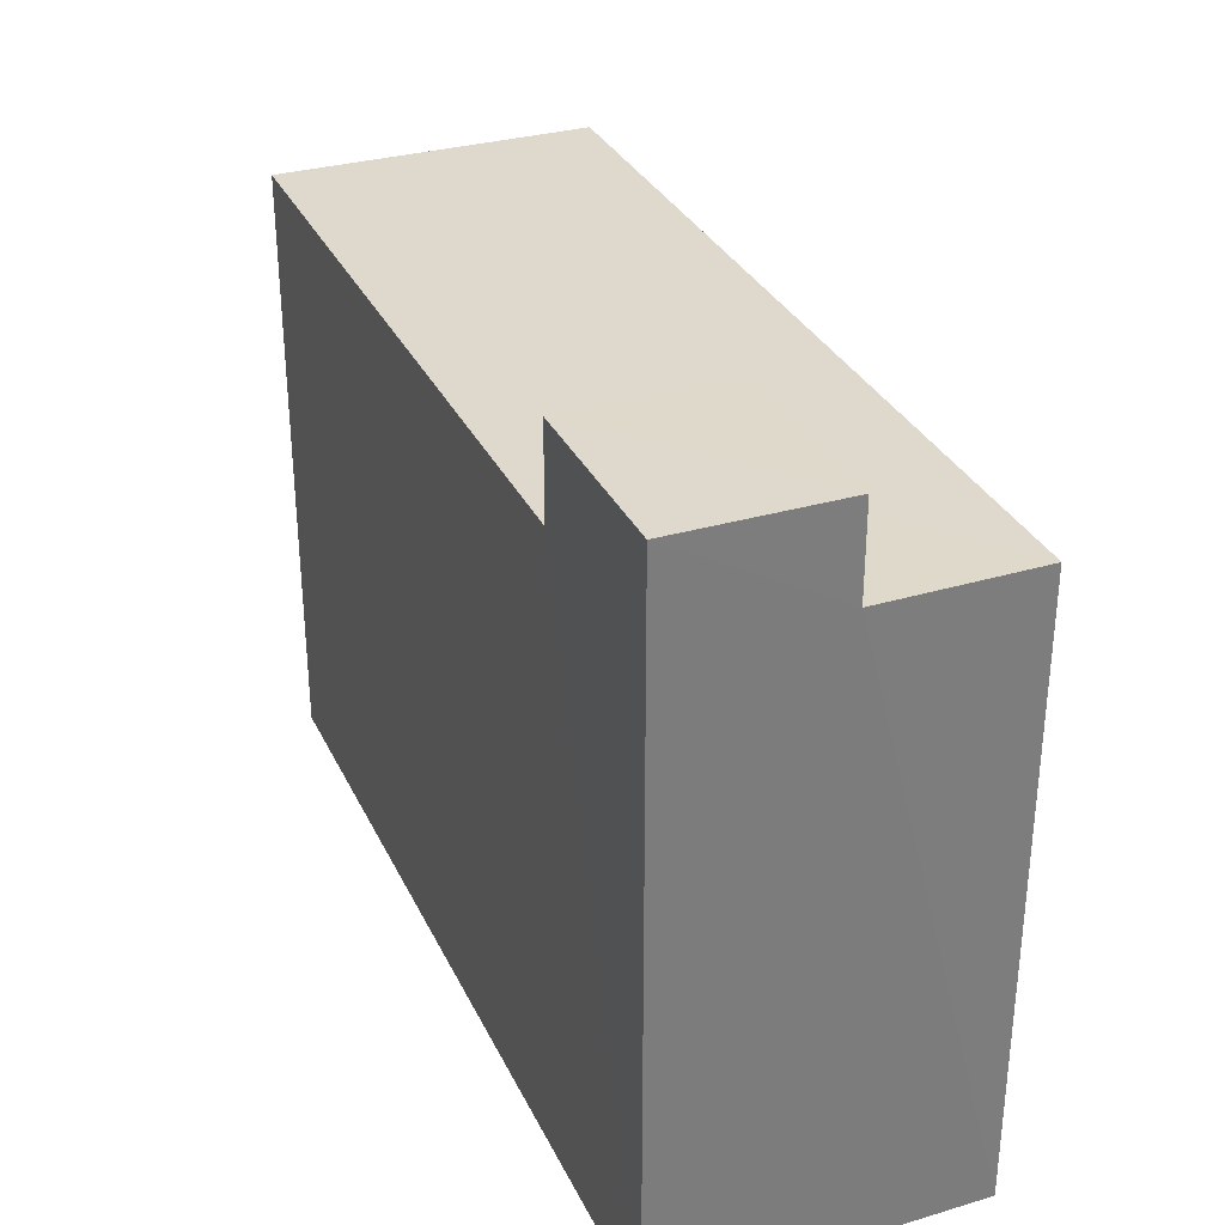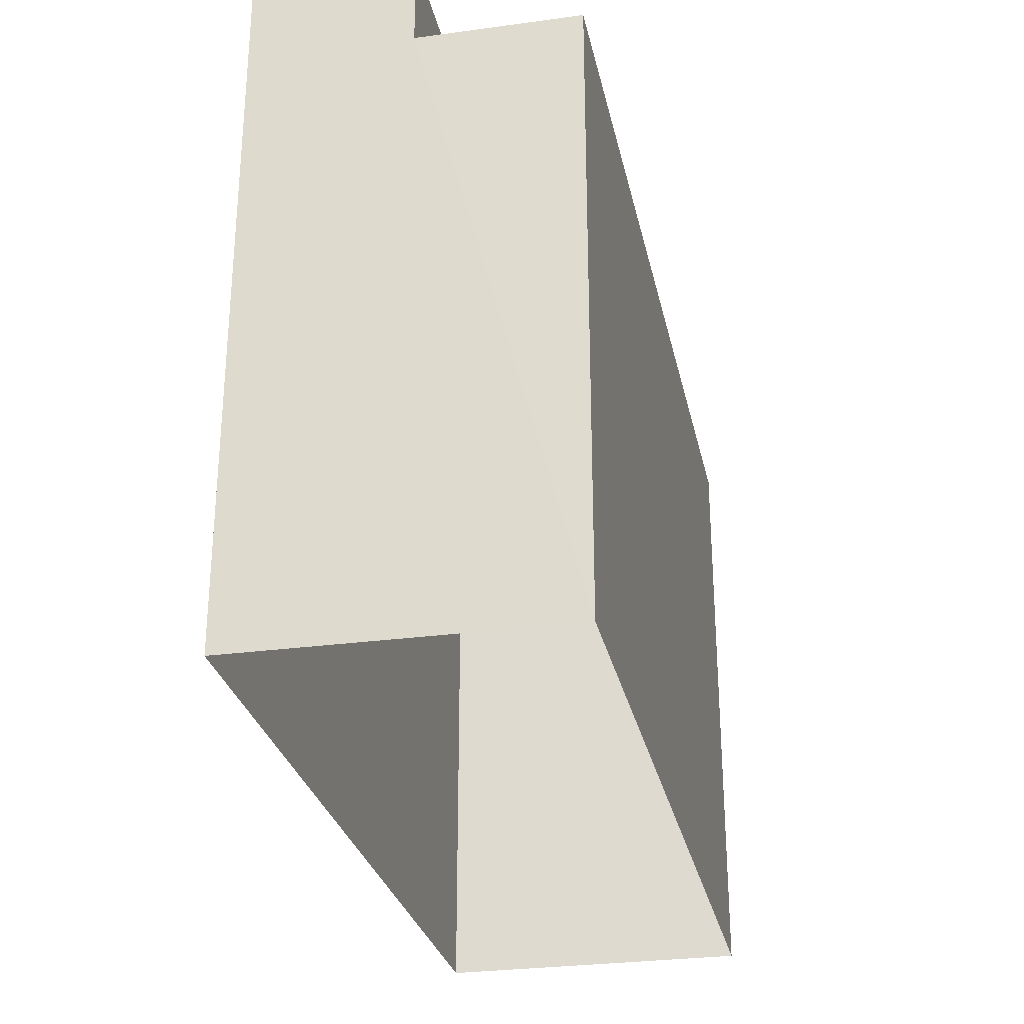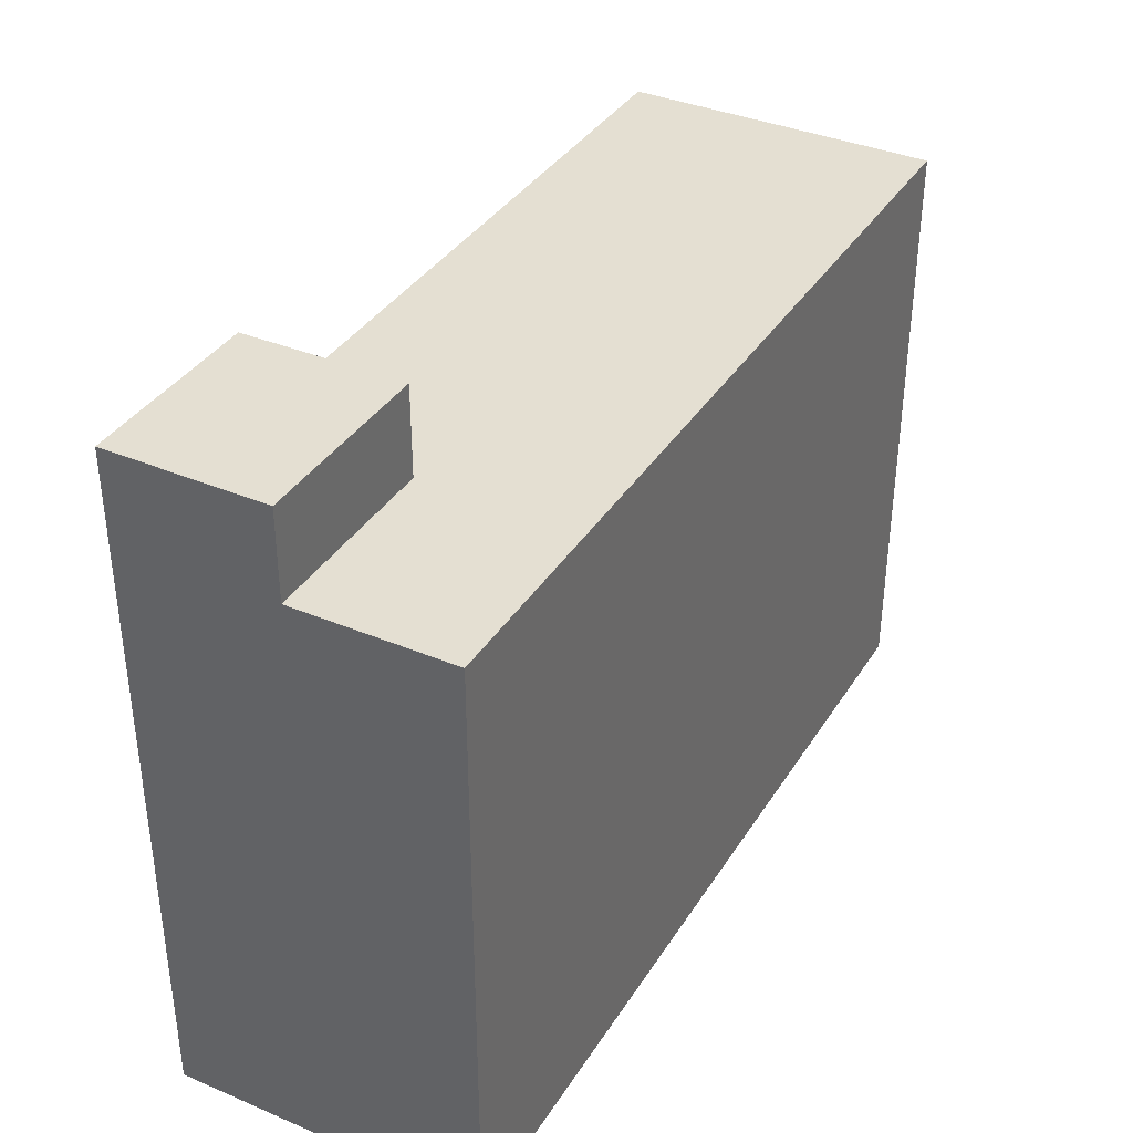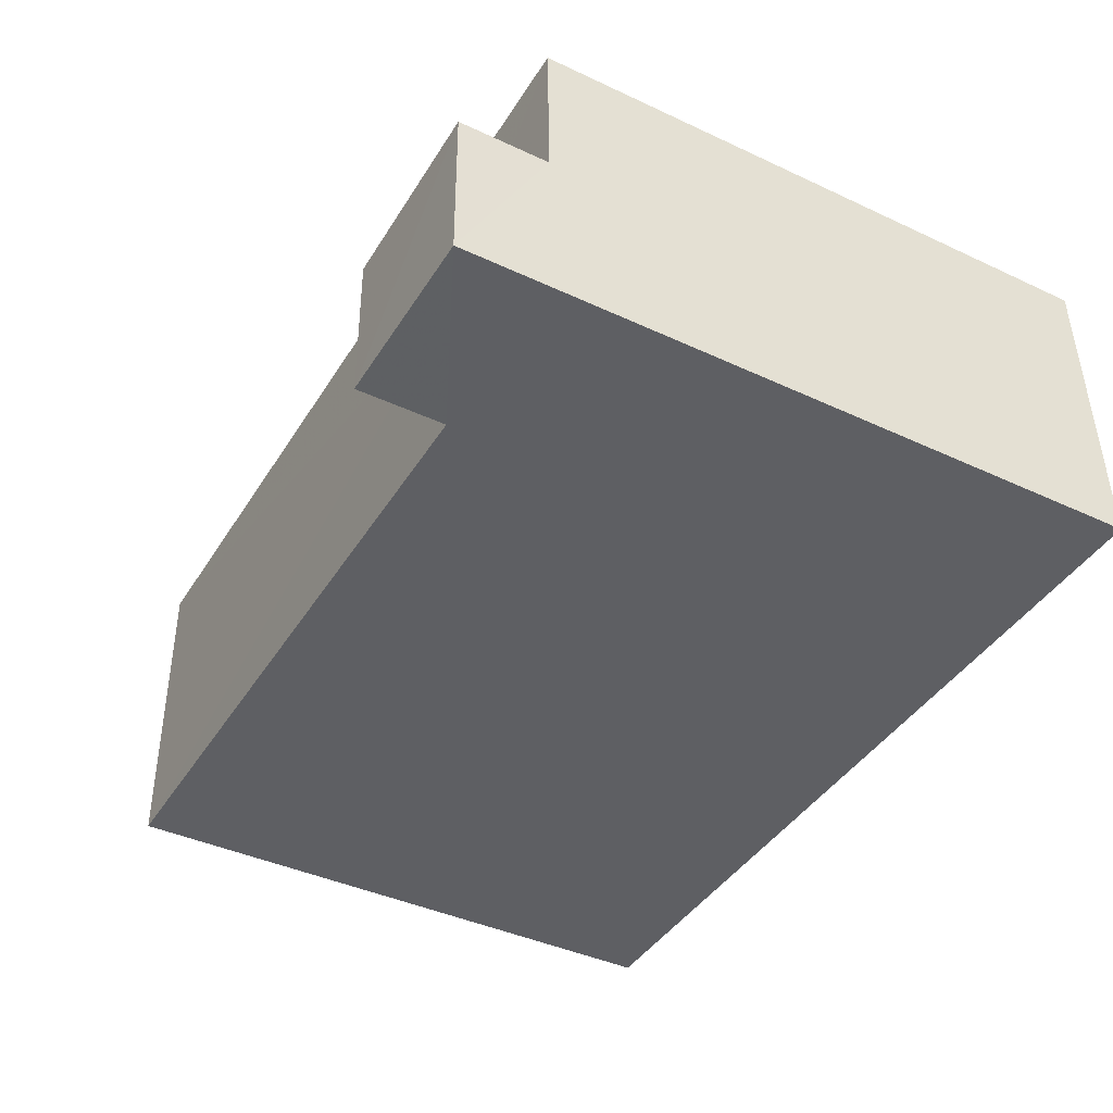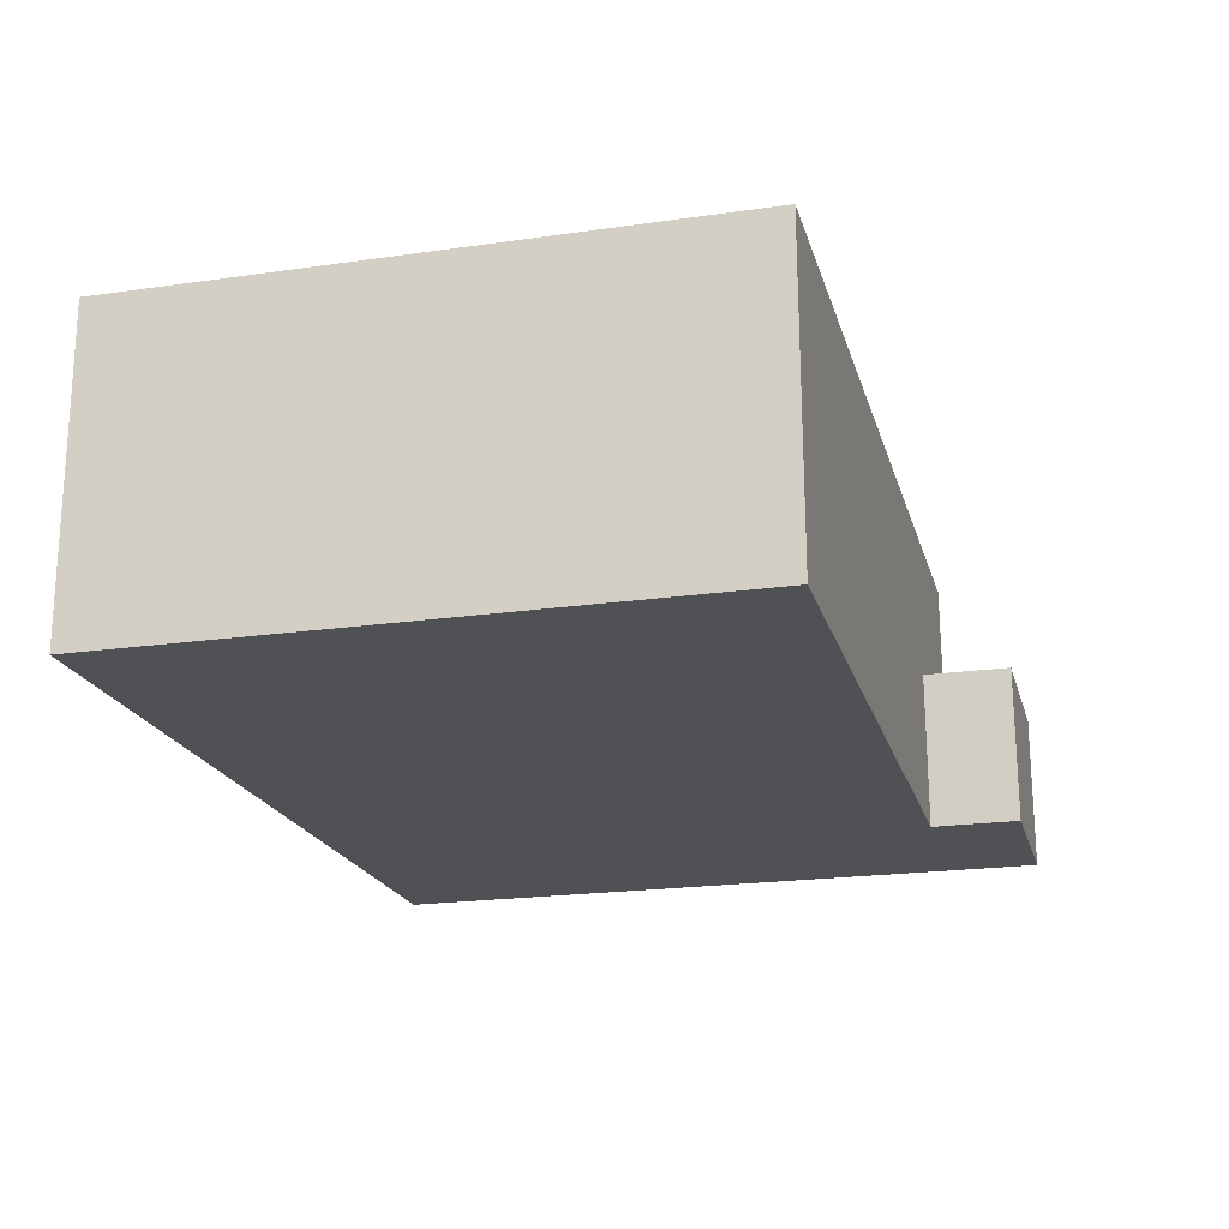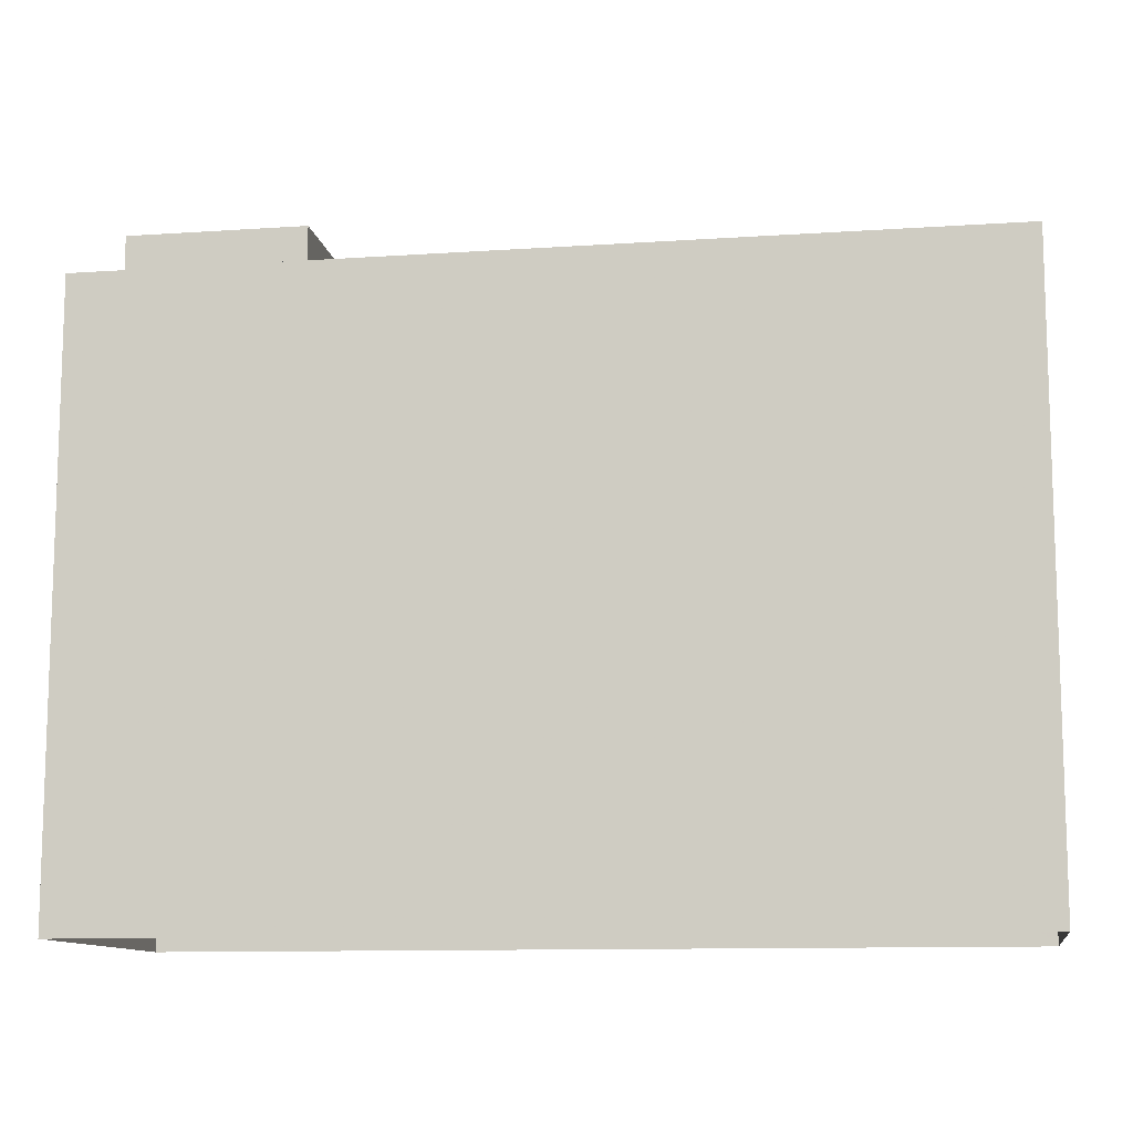
<metadata>
{"format":"obj","ext":"obj","renderer":"f3d","projection":"perspective","resolution":1024,"background":"white","views":[{"elev":31.9,"azim":68.4,"up":"+Z"},{"elev":-28.4,"azim":102.6,"up":"+Z"},{"elev":37.0,"azim":119.4,"up":"+Z"},{"elev":-41.1,"azim":60.4,"up":"+Y"},{"elev":-20.9,"azim":-75.6,"up":"+Y"},{"elev":-11.1,"azim":-169.8,"up":"+Z"}]}
</metadata>
<code>
v -3.719e+05 -1.057e+05 25.15
v -3.719e+05 -1.057e+05 25.15
v -3.719e+05 -1.057e+05 25.15
v -3.719e+05 -1.057e+05 25.15
v -3.719e+05 -1.057e+05 35.91
v -3.719e+05 -1.057e+05 35.91
v -3.719e+05 -1.057e+05 35.91
v -3.719e+05 -1.057e+05 35.91
v -3.719e+05 -1.057e+05 35.91
v -3.719e+05 -1.057e+05 35.91
v -3.719e+05 -1.057e+05 37.49
v -3.719e+05 -1.057e+05 37.49
v -3.719e+05 -1.057e+05 37.49
v -3.719e+05 -1.057e+05 37.49
f 1 2 3
f 4 1 3
f 5 6 7
f 6 8 7
f 7 9 10
f 7 8 9
f 11 12 13
f 14 11 13
f 9 2 1
f 9 8 2
f 3 5 4
f 4 5 14
f 3 6 5
f 14 5 11
f 9 1 10
f 1 4 10
f 10 14 13
f 10 4 14
f 6 3 2
f 8 6 2
f 10 13 12
f 7 10 12
f 7 12 11
f 5 7 11

</code>
